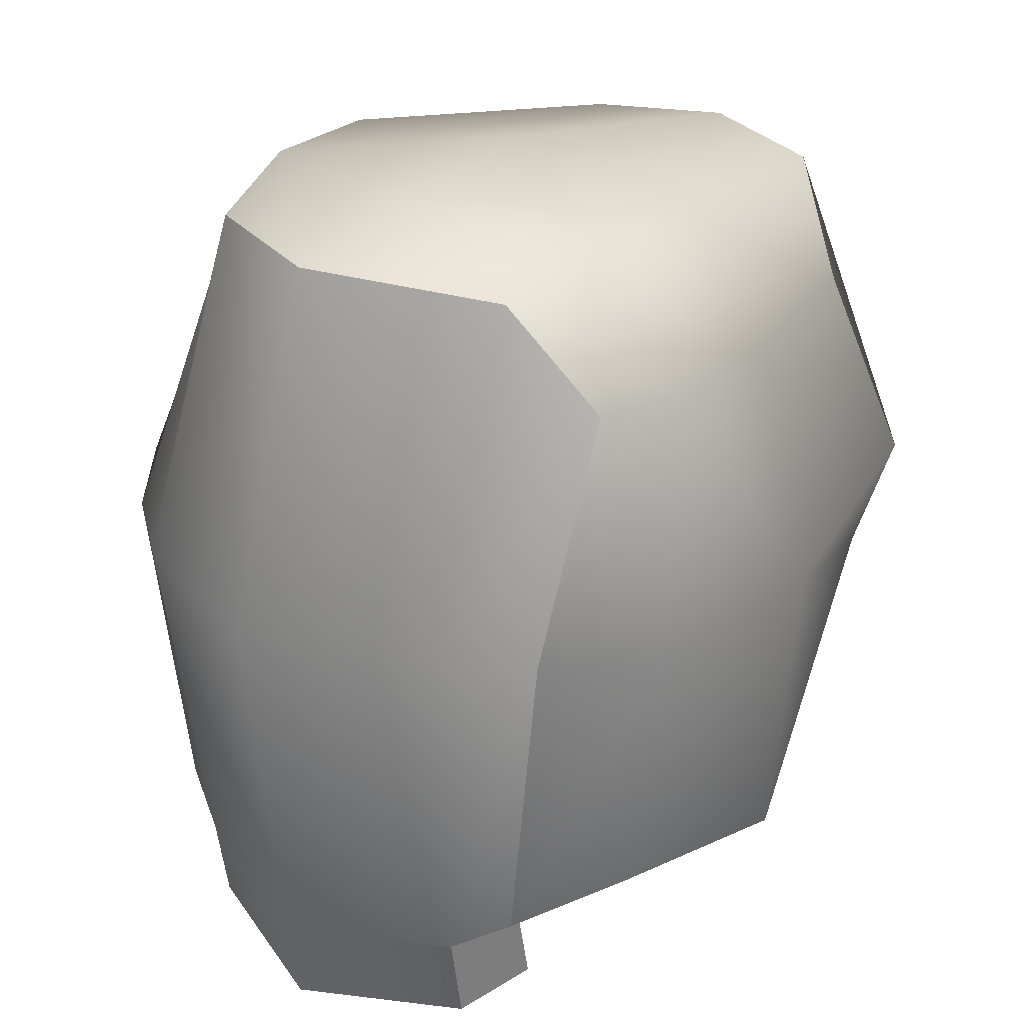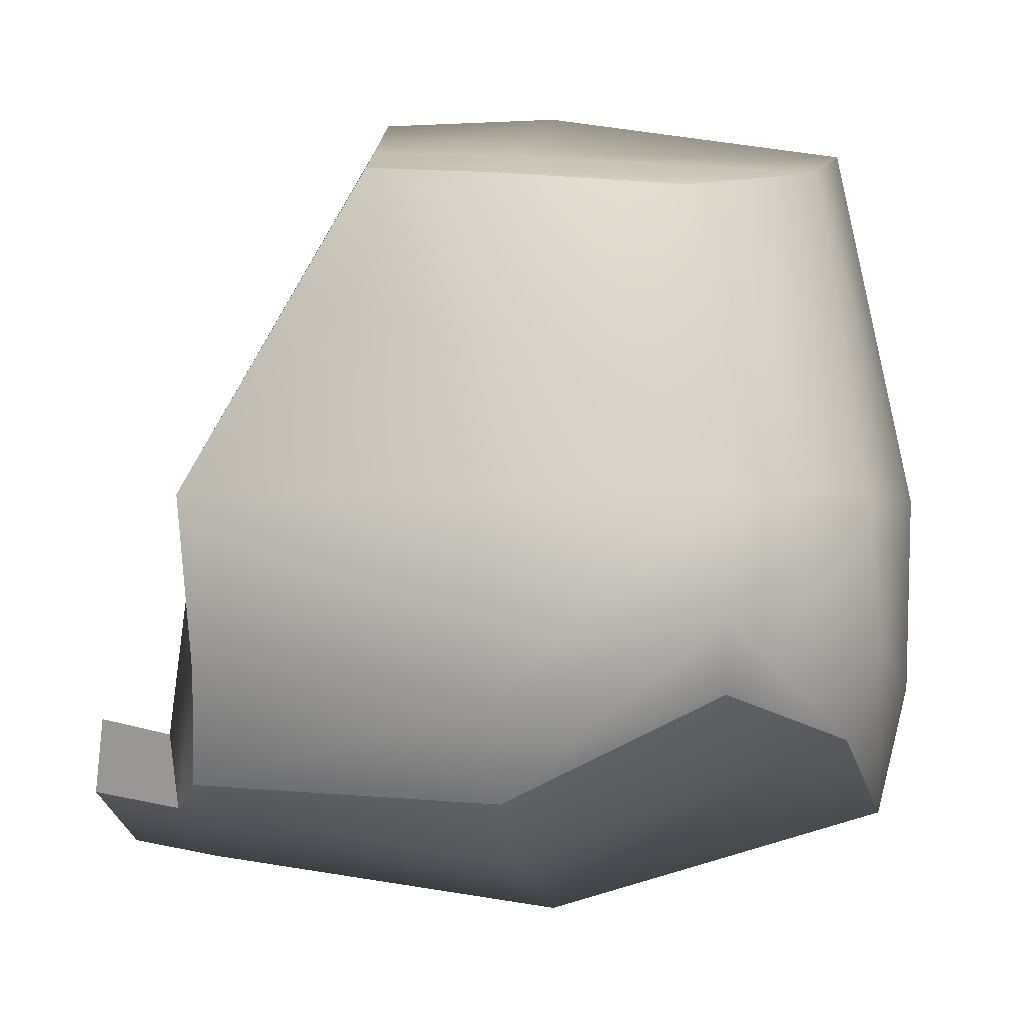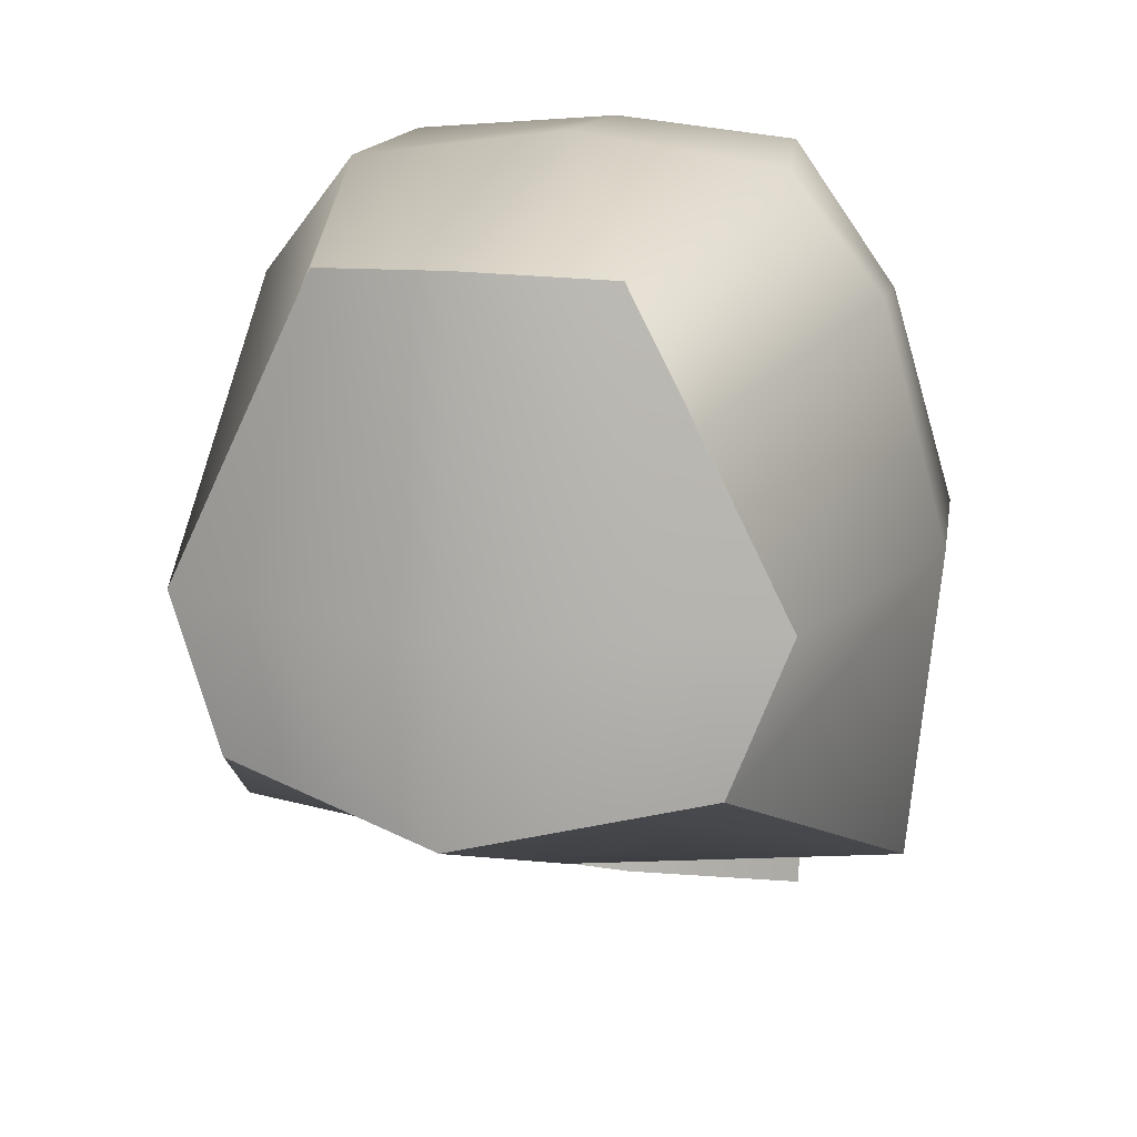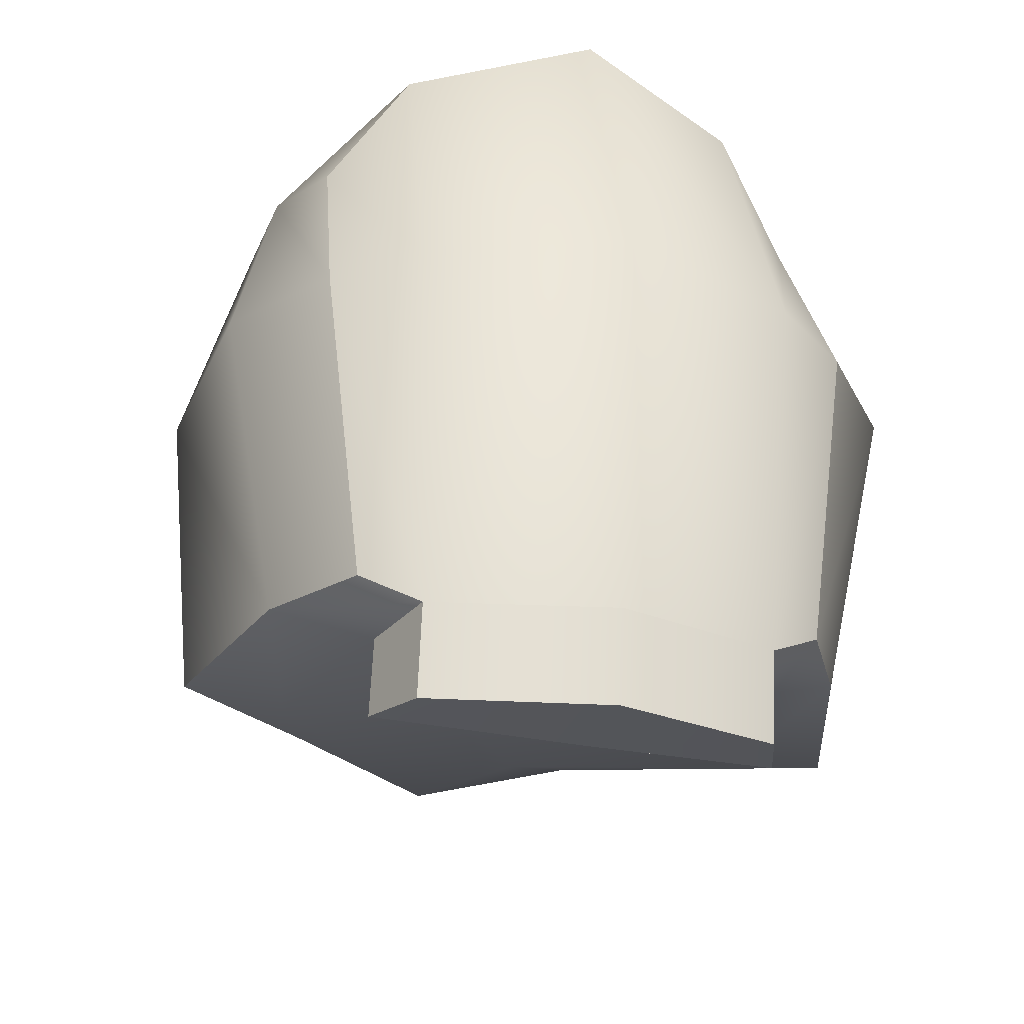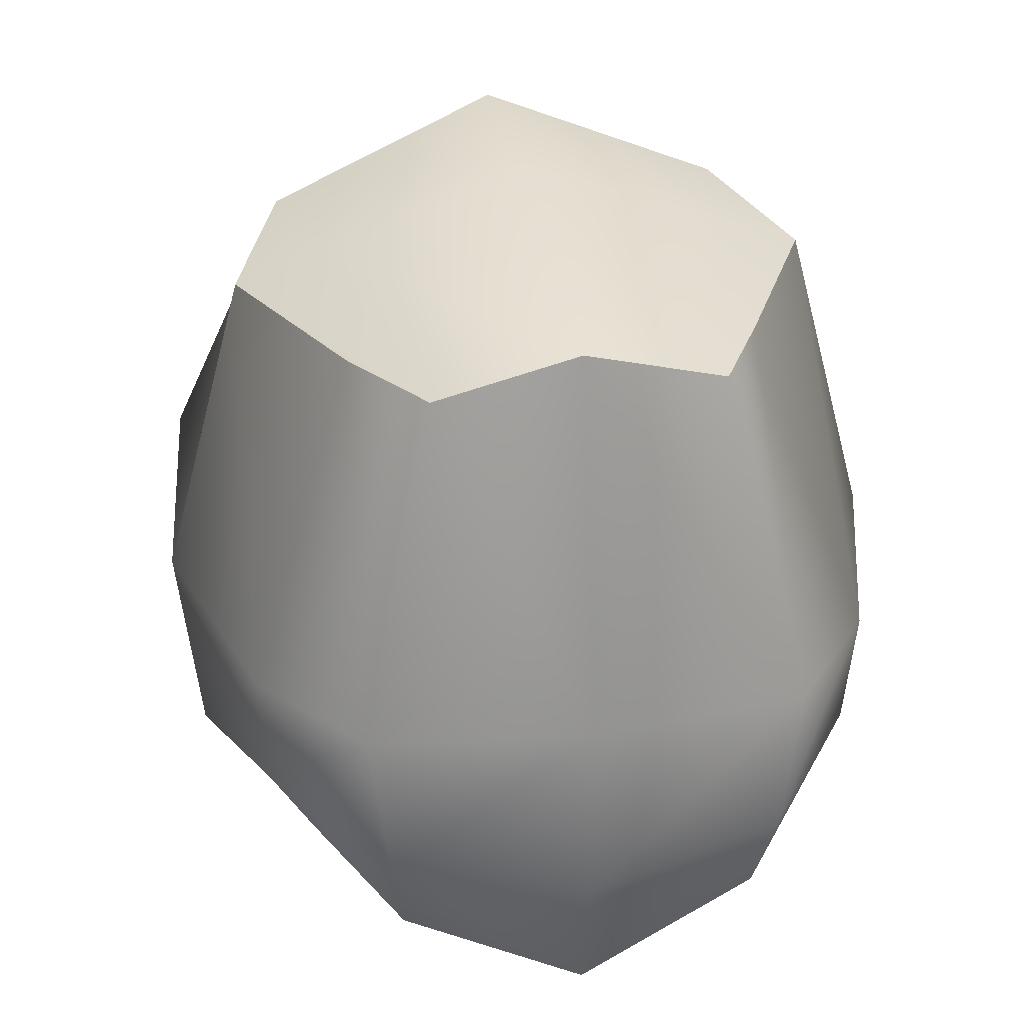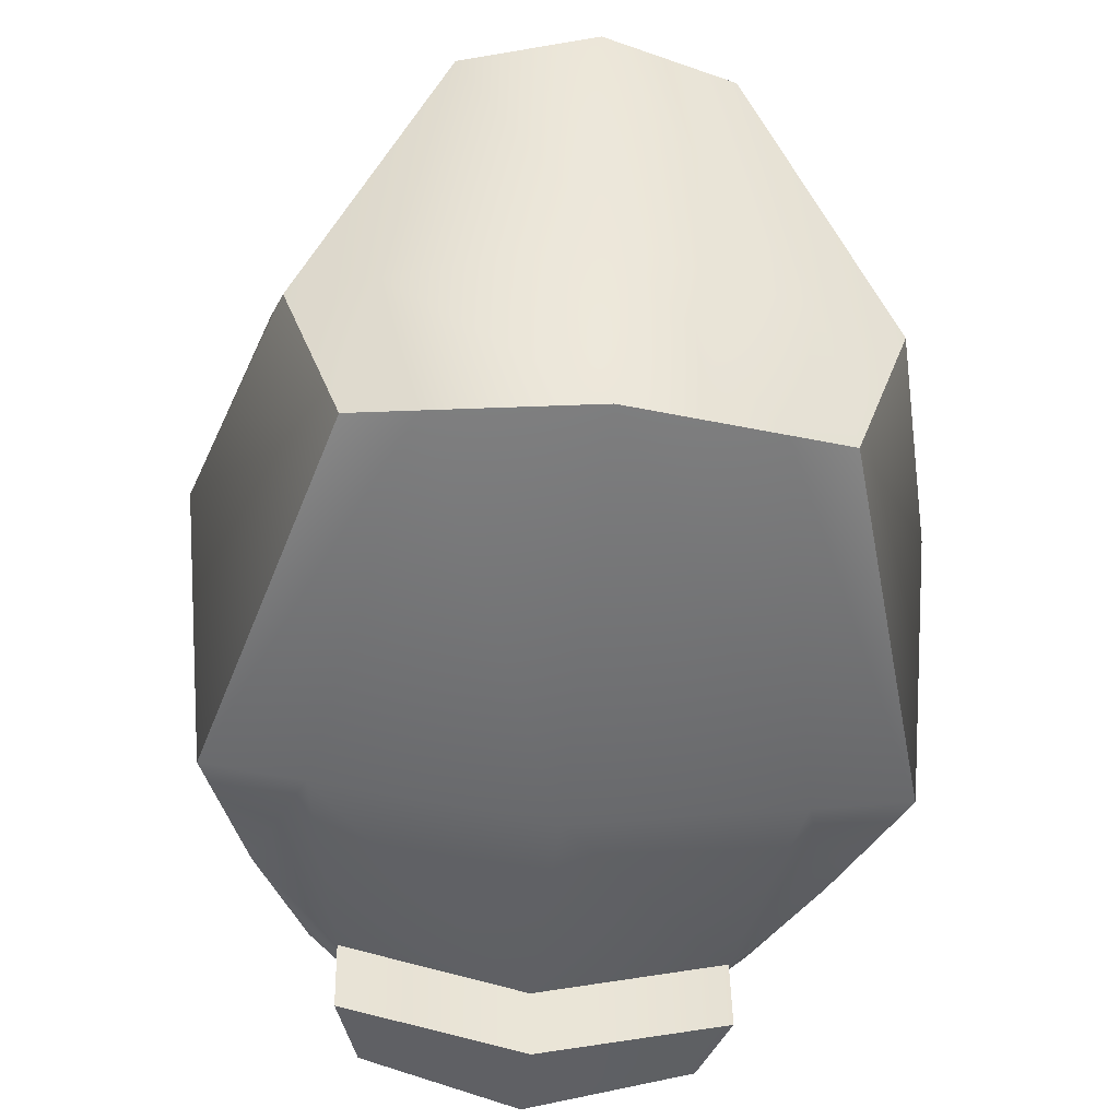
<metadata>
{"format":"obj","ext":"obj","renderer":"f3d","projection":"perspective","resolution":1024,"background":"white","views":[{"elev":28.4,"azim":-141.4,"up":"+Y"},{"elev":-2.0,"azim":102.1,"up":"+Z"},{"elev":15.3,"azim":15.0,"up":"+Y"},{"elev":-32.8,"azim":164.7,"up":"+Y"},{"elev":31.3,"azim":169.6,"up":"+Z"},{"elev":-35.3,"azim":-6.2,"up":"+Y"}]}
</metadata>
<code>
g default
v -0.2999 -0.1923 0.4353
v 0.2999 -0.1923 0.4353
v -0.2568 0.2285 0.4059
v 0.2568 0.2285 0.4059
v -0.333 0.2871 -0.2534
v 0.333 0.2871 -0.2534
v -0.2936 -0.4297 -0.3804
v 0.2936 -0.4297 -0.3804
v -0.3736 0 0.41
v -0.3476 0 -0.3948
v 0.3476 0 -0.3948
v 0.3736 0 0.41
v -0.3976 0.31 0
v -0.483 0 0
v -0.4438 -0.4019 0
v 0.4438 -0.4019 0
v 0.483 0 0
v 0.3976 0.31 0
v 0 -0.2417 0.5474
v 0 0 0.5474
v 0 0.4014 0.4789
v 0 0.5 0
v 0 0.4535 -0.425
v 0 0 -0.5669
v 0 -0.5 -0.504
v 0 -0.4601 0
v 0.2615 0 0.4512
v 0.21 -0.2071 0.4689
v 0.3106 -0.4194 0
v 0.2209 -0.4767 -0.4174
v 0.2433 0 -0.4775
v 0.2331 0.4296 -0.3142
v 0.2783 0.4618 0
v 0.1797 0.3898 0.4278
v -0.2615 0 0.4512
v -0.21 -0.2071 0.4689
v -0.3106 -0.4194 0
v -0.2209 -0.4767 -0.4174
v -0.2433 0 -0.4775
v -0.2331 0.4296 -0.3142
v -0.2783 0.4618 0
v -0.1797 0.3898 0.4278
v -0.3741 -0.4038 -0.2282
v -0.4539 0 -0.2635
v -0.3866 0.2963 -0.16
v -0.2512 0.4764 -0.1885
v 0 0.4925 -0.255
v 0.2512 0.4764 -0.1885
v 0.3866 0.2963 -0.16
v 0.4539 0 -0.2635
v 0.3741 -0.4038 -0.2282
v 0.2568 -0.4764 -0.3158
v 0 -0.5067 -0.3677
v -0.2568 -0.4764 -0.3158
v 0 -0.6029 -0.3478
v -0.2568 -0.5727 -0.2959
v -0.2209 -0.5956 -0.3976
v 0 -0.6189 -0.4841
v 0.2568 -0.5727 -0.2959
v 0.2209 -0.5956 -0.3976
g pCube9
f 35 36 19 20
f 41 42 21 22
f 38 39 24 25
f 36 37 26 19
f 2 16 17 12
f 14 15 1 9
f 13 14 9 3
f 39 40 23 24
f 12 17 18 4
f 42 35 20 21
f 10 44 45 5
f 7 43 44 10
f 55 56 57 58
f 50 51 8 11
f 49 50 11 6
f 40 46 47 23
f 27 28 2 12
f 34 27 12 4
f 33 34 4 18
f 32 48 49 6
f 31 32 6 11
f 30 31 11 8
f 51 52 30 8
f 28 29 16 2
f 20 19 28 27
f 19 26 29 28
f 59 55 58 60
f 25 24 31 30
f 24 23 32 31
f 23 47 48 32
f 22 21 34 33
f 21 20 27 34
f 1 36 35 9
f 15 37 36 1
f 7 38 54 43
f 10 39 38 7
f 5 40 39 10
f 45 46 40 5
f 3 42 41 13
f 9 35 42 3
f 44 43 15 14
f 45 44 14 13
f 13 41 46 45
f 47 46 41 22
f 48 47 22 33
f 49 48 33 18
f 18 17 50 49
f 17 16 51 50
f 29 52 51 16
f 26 53 52 29
f 37 54 53 26
f 43 54 37 15
f 53 54 56 55
f 54 38 57 56
f 38 25 58 57
f 52 53 55 59
f 25 30 60 58
f 30 52 59 60

</code>
